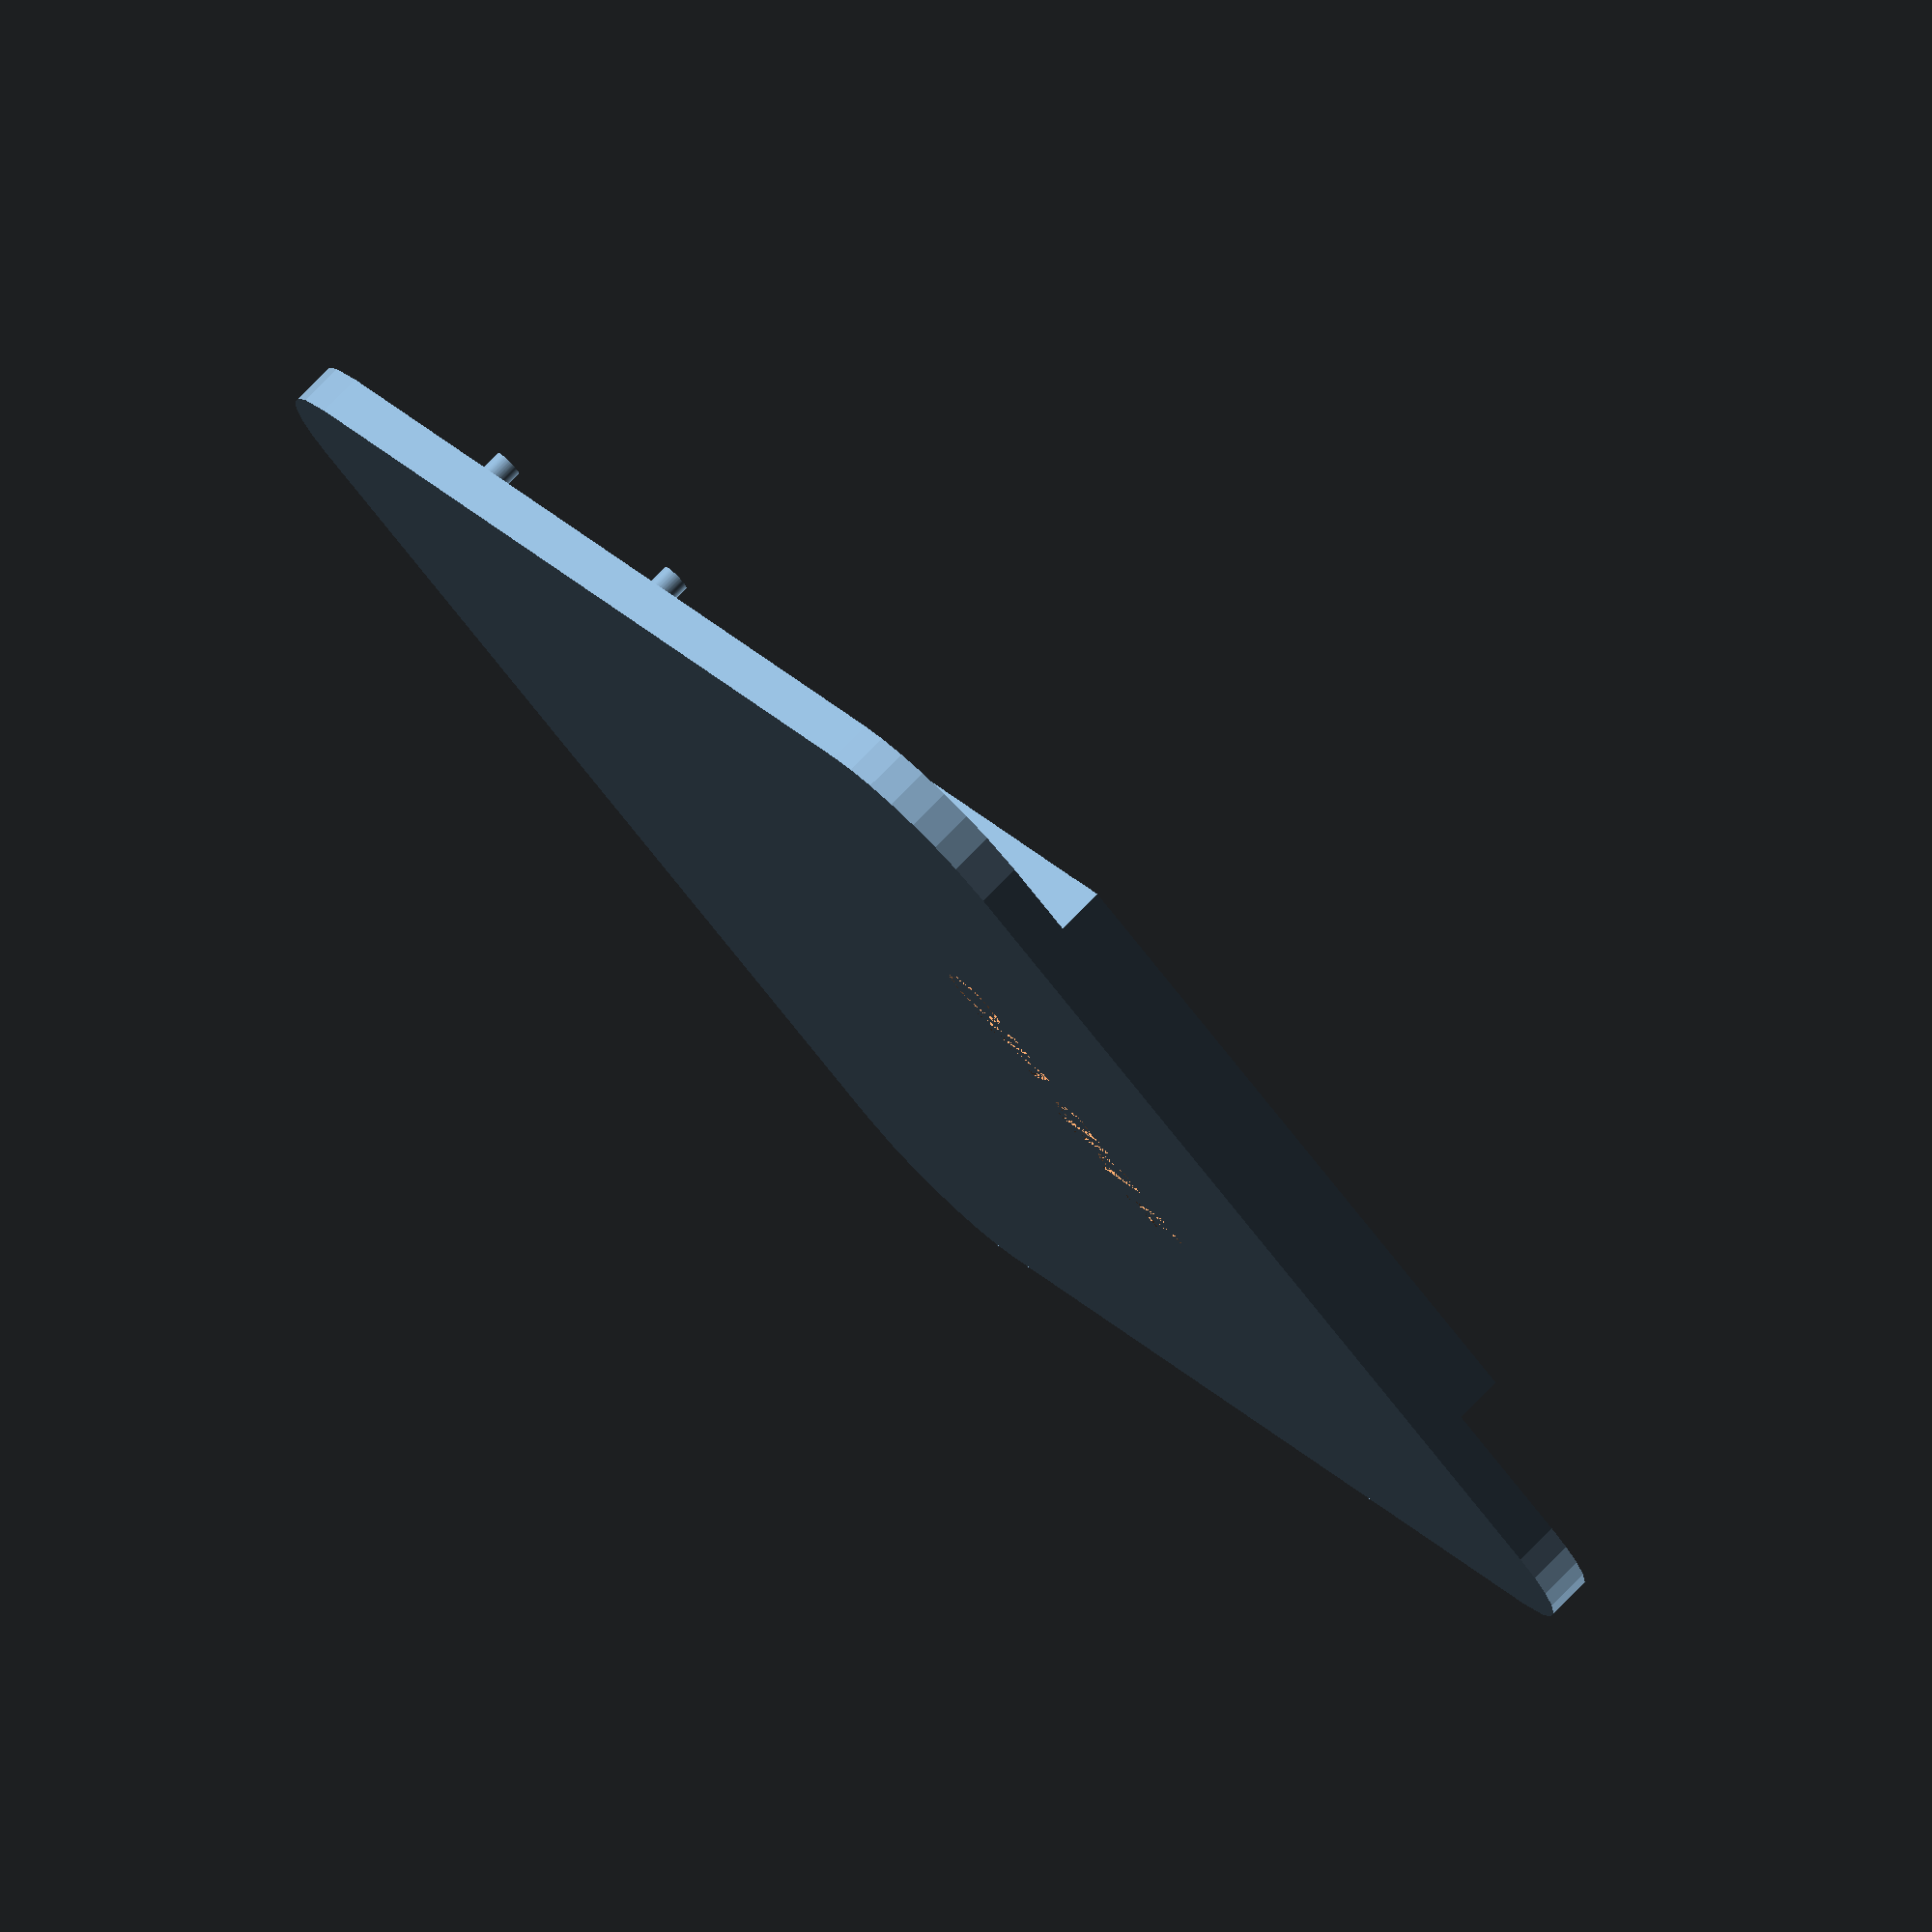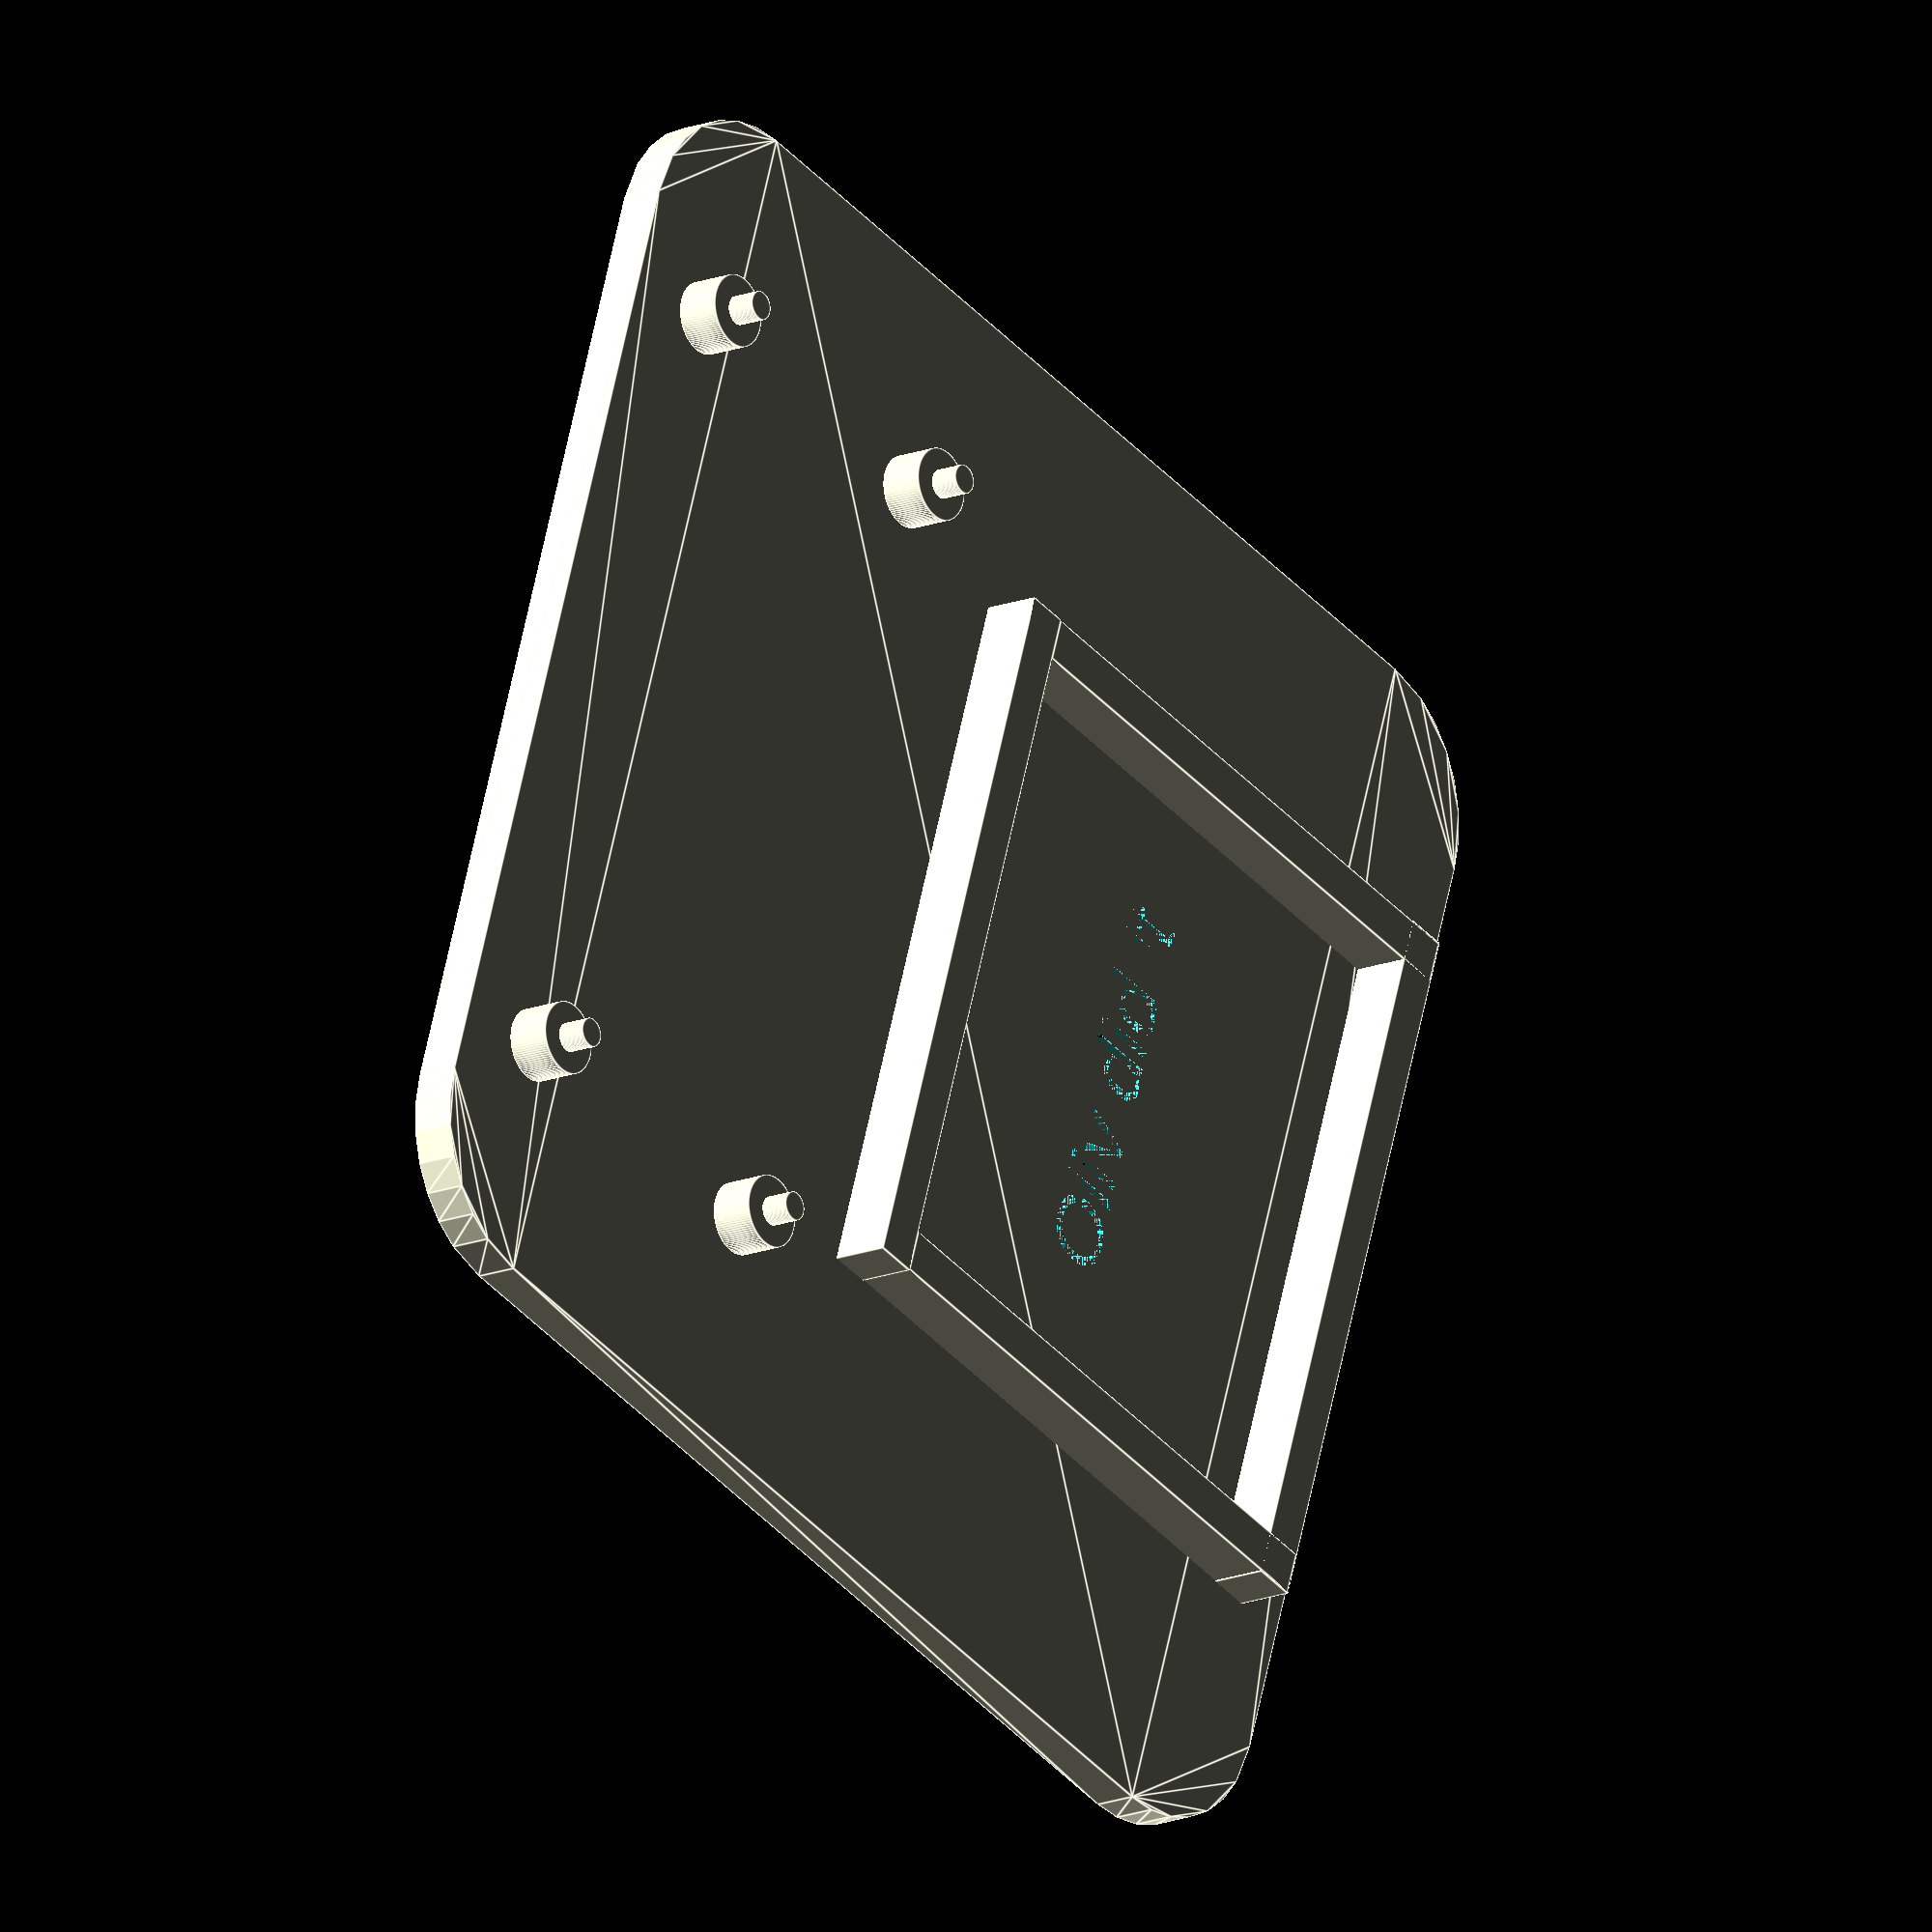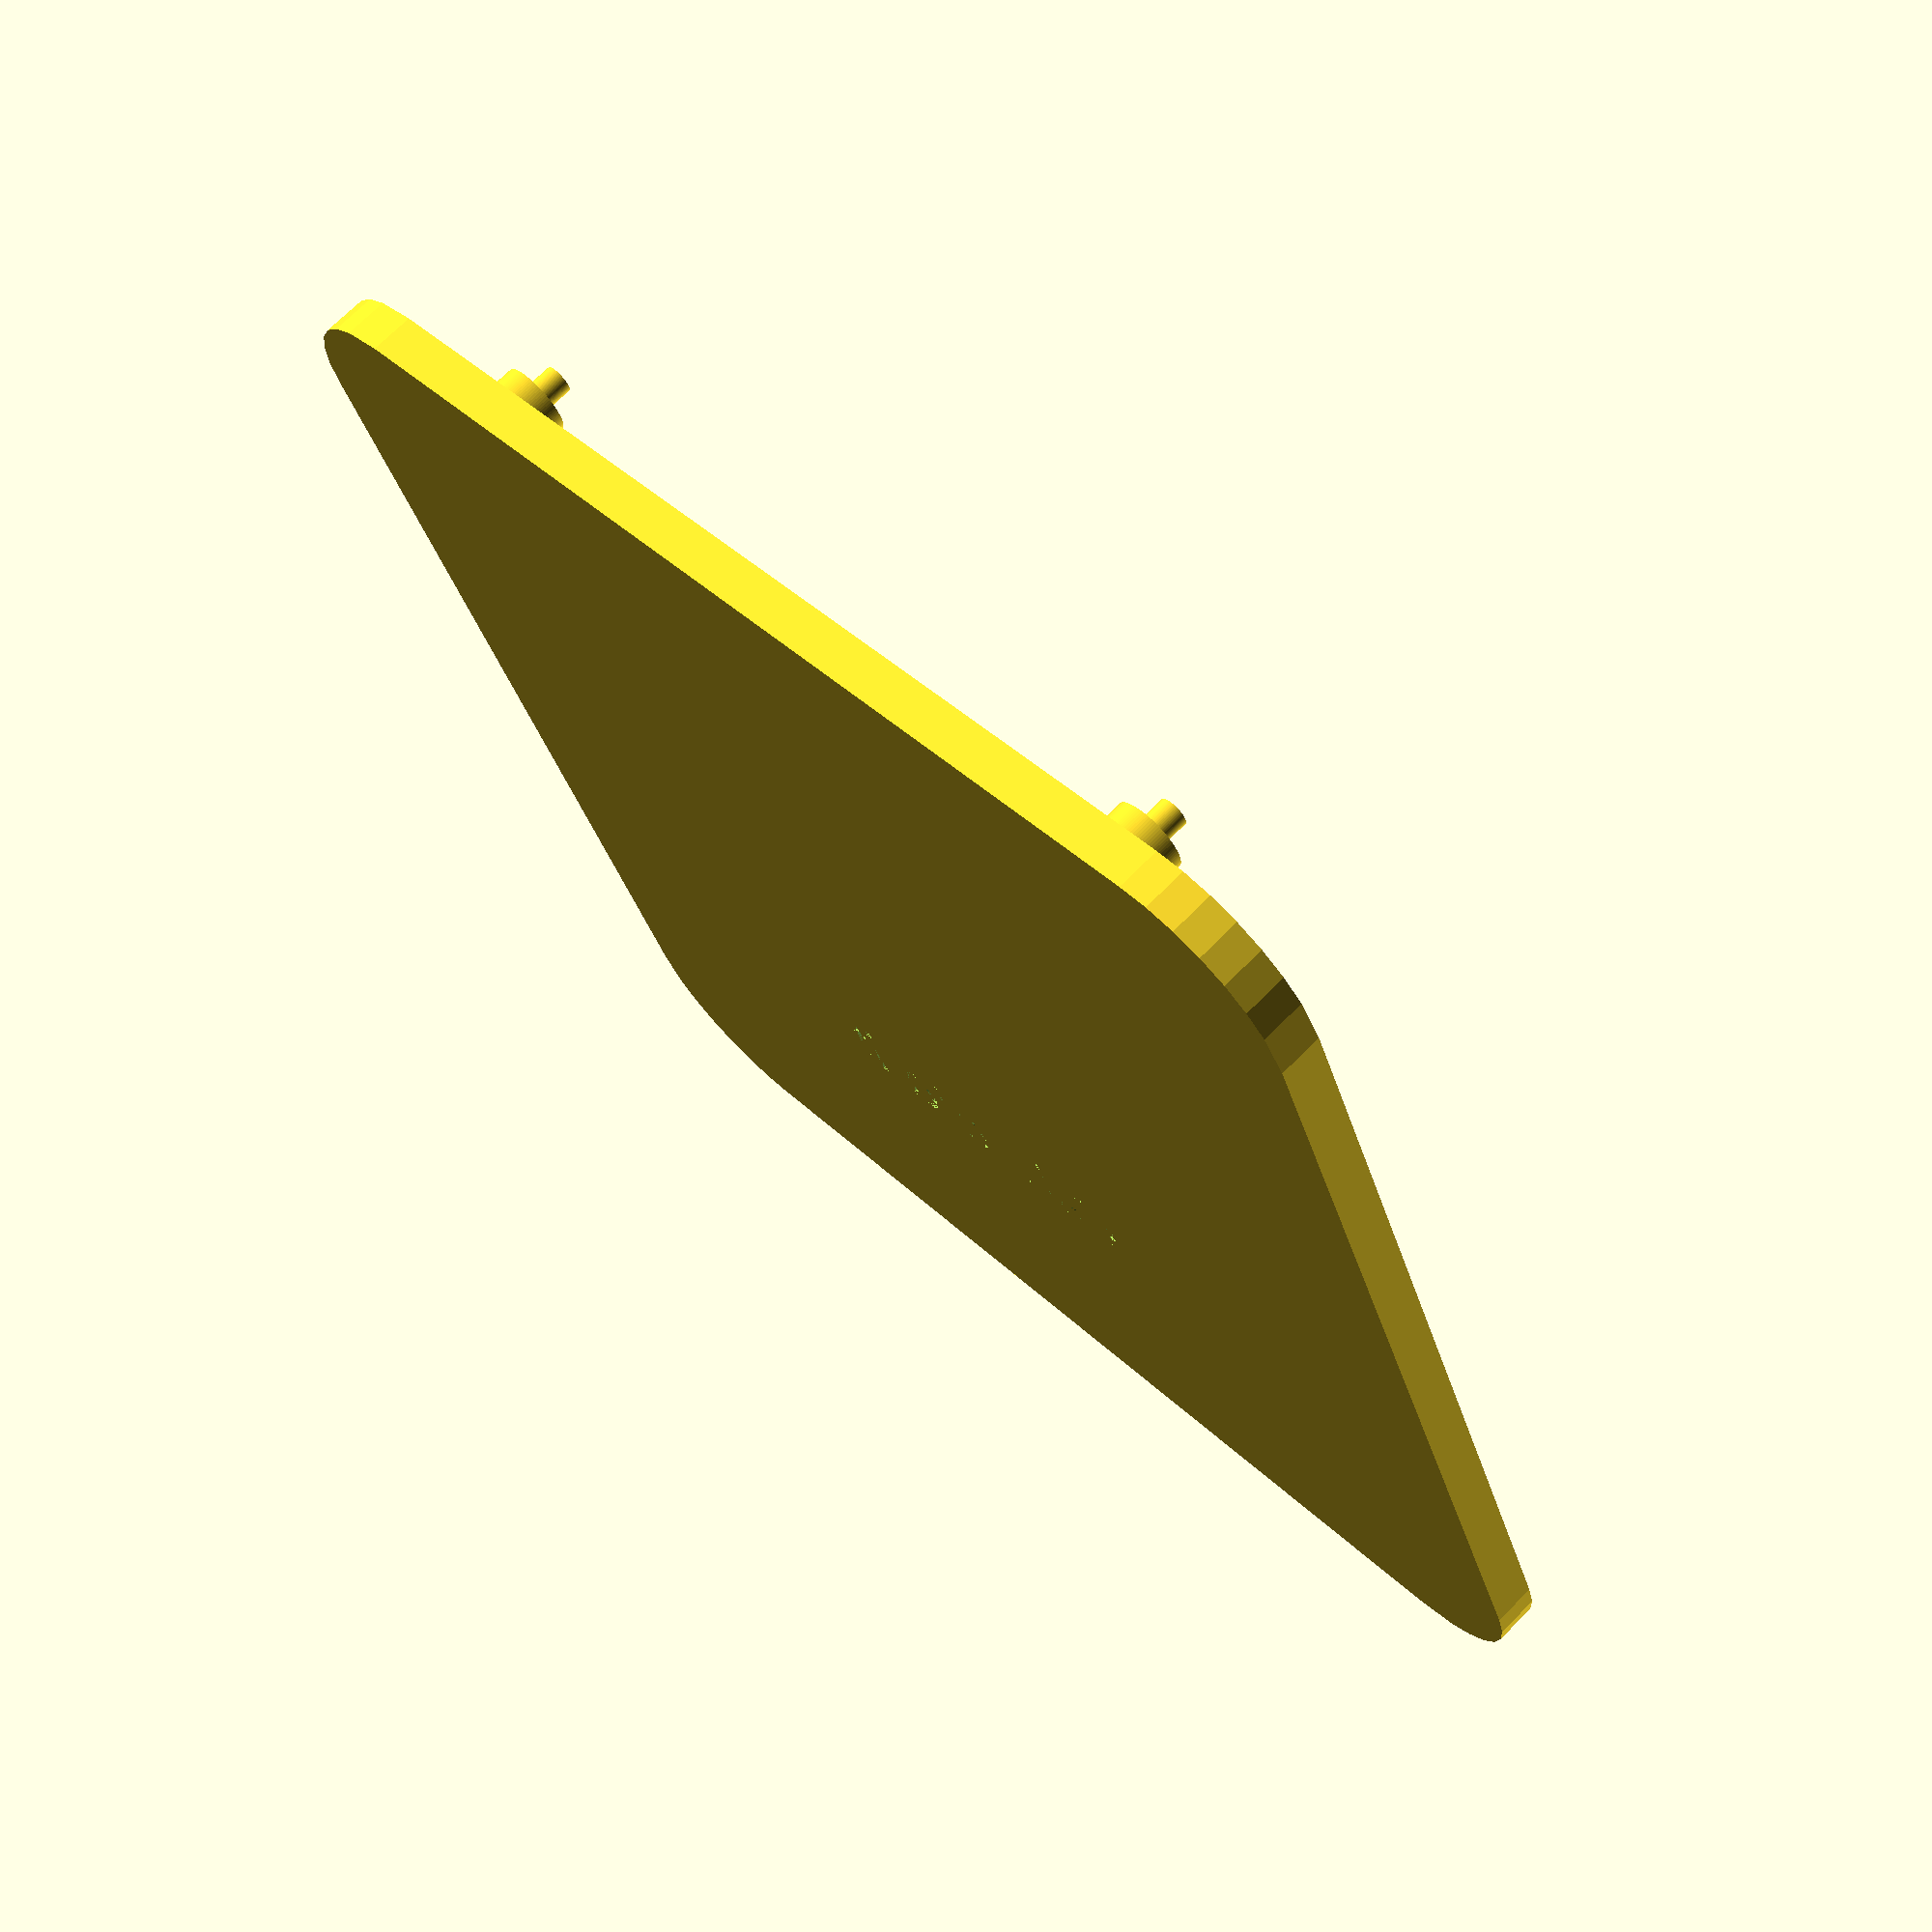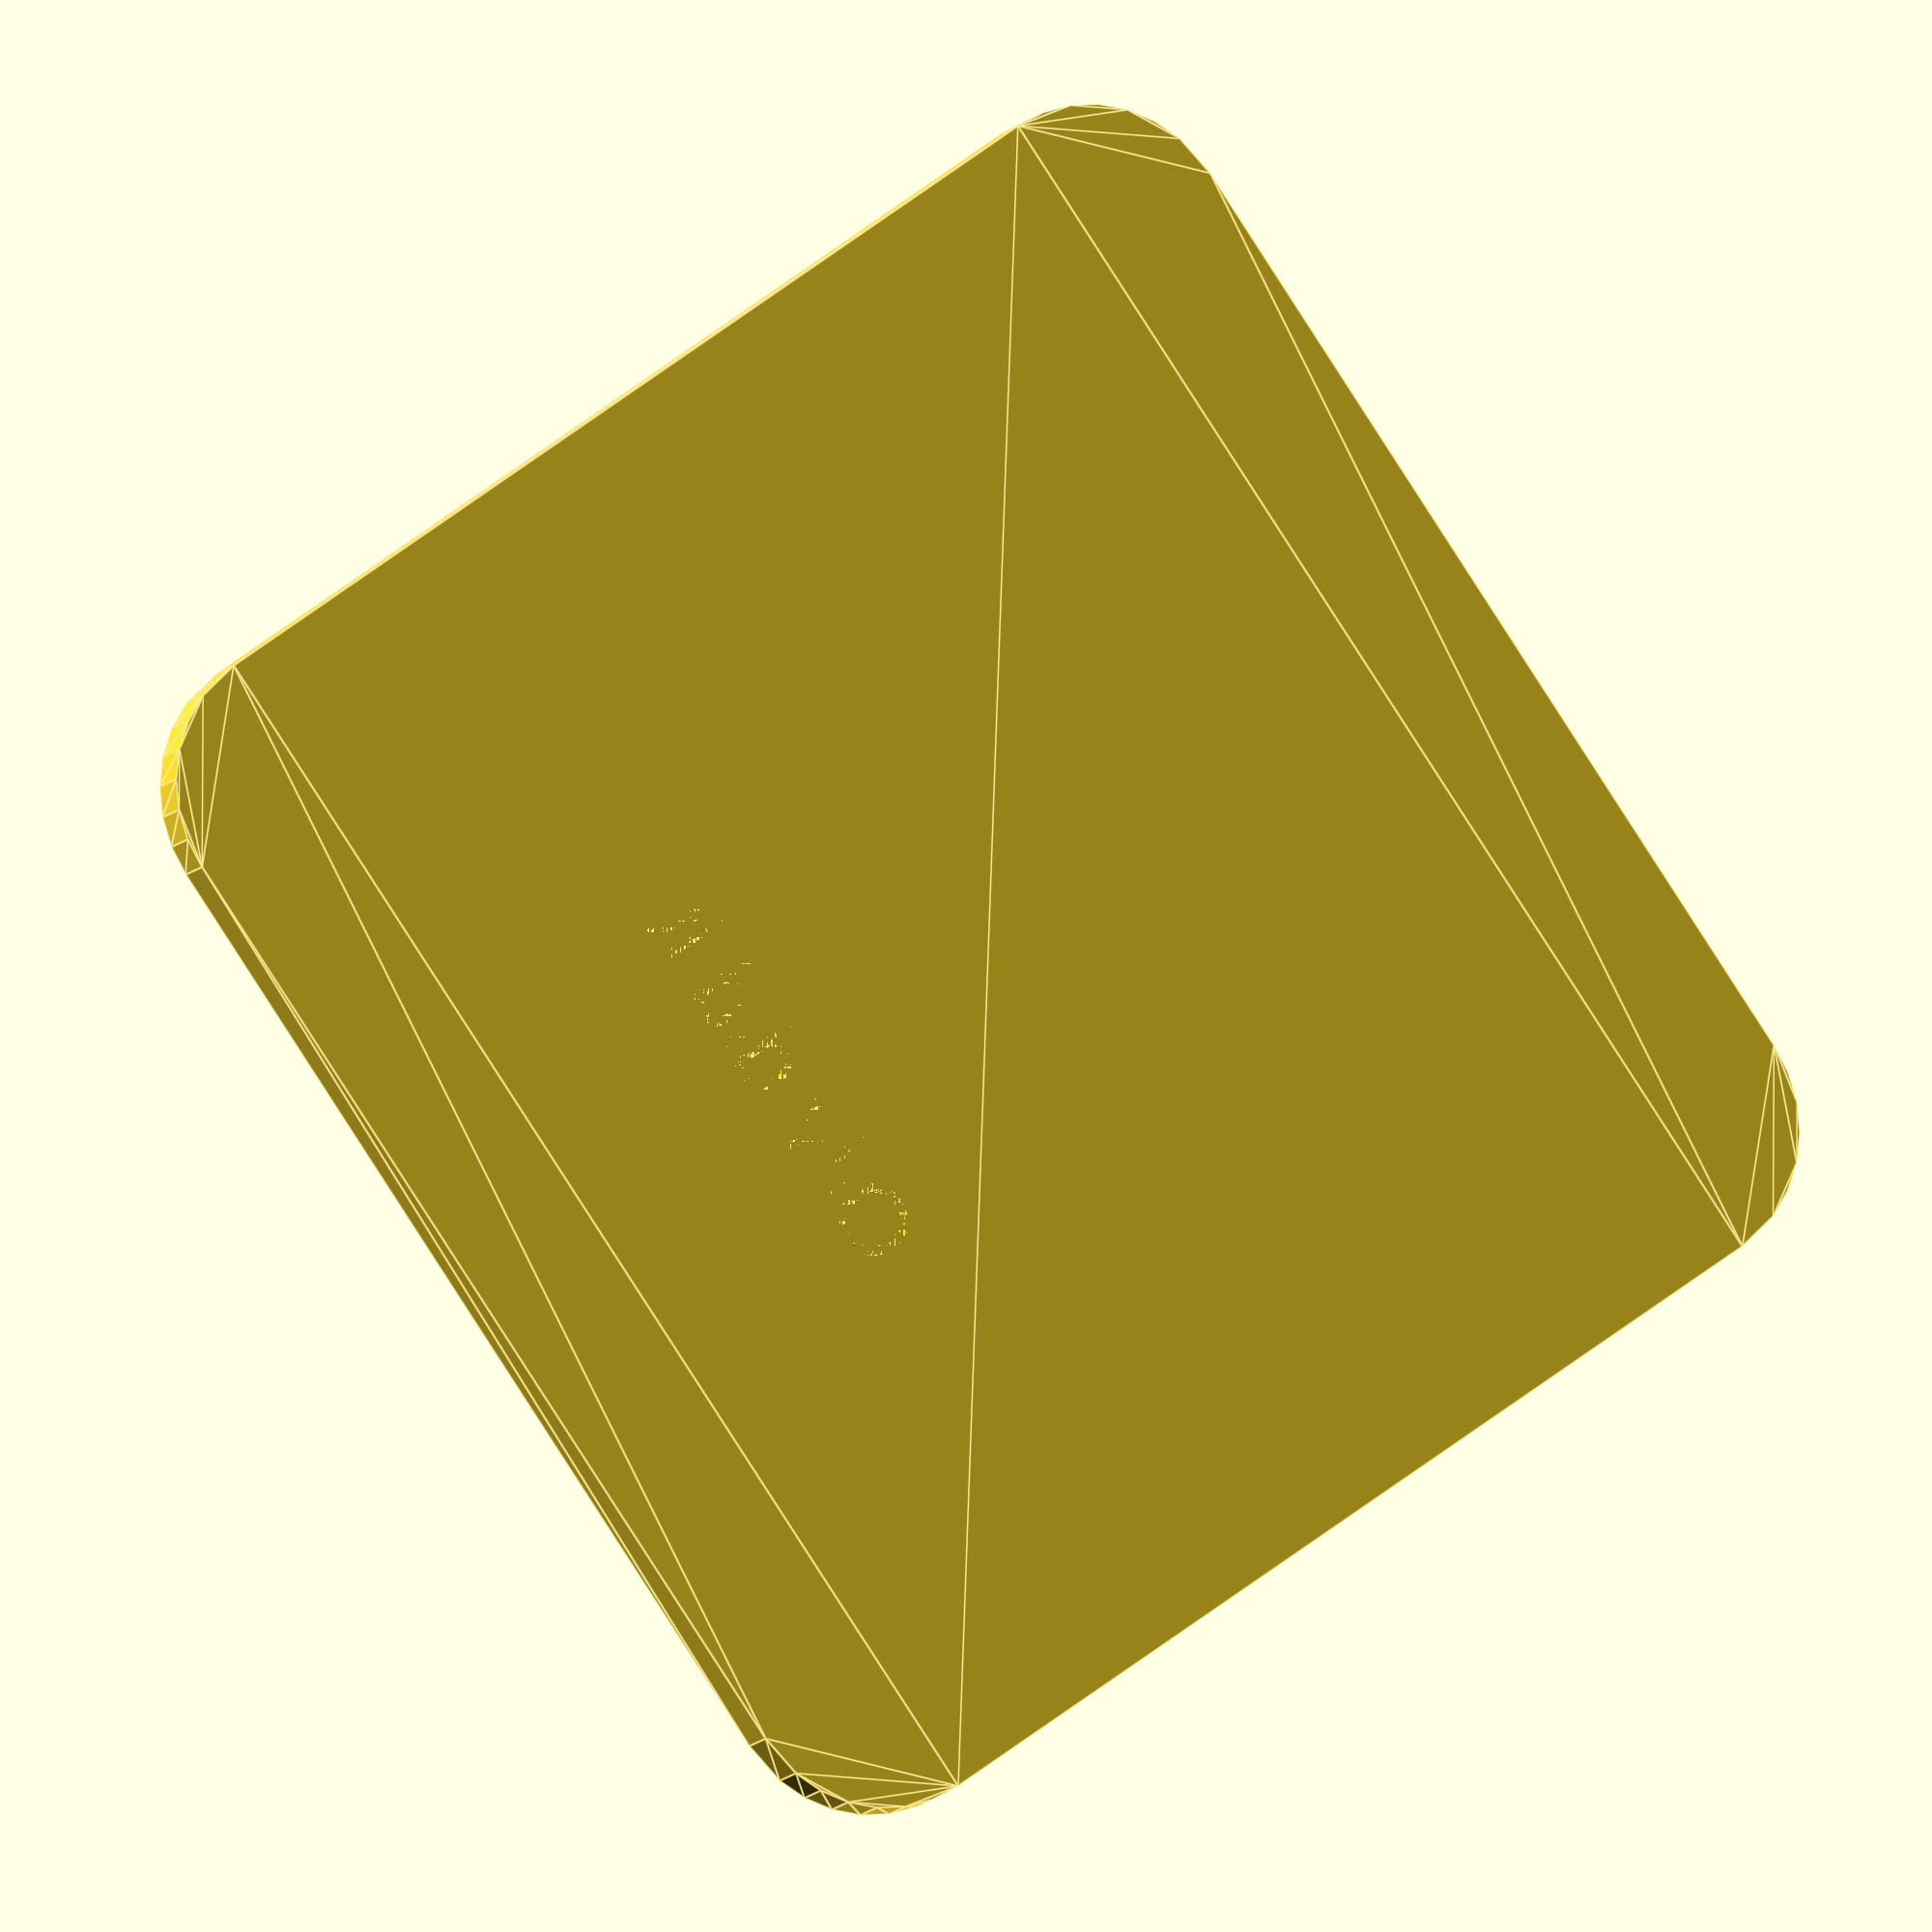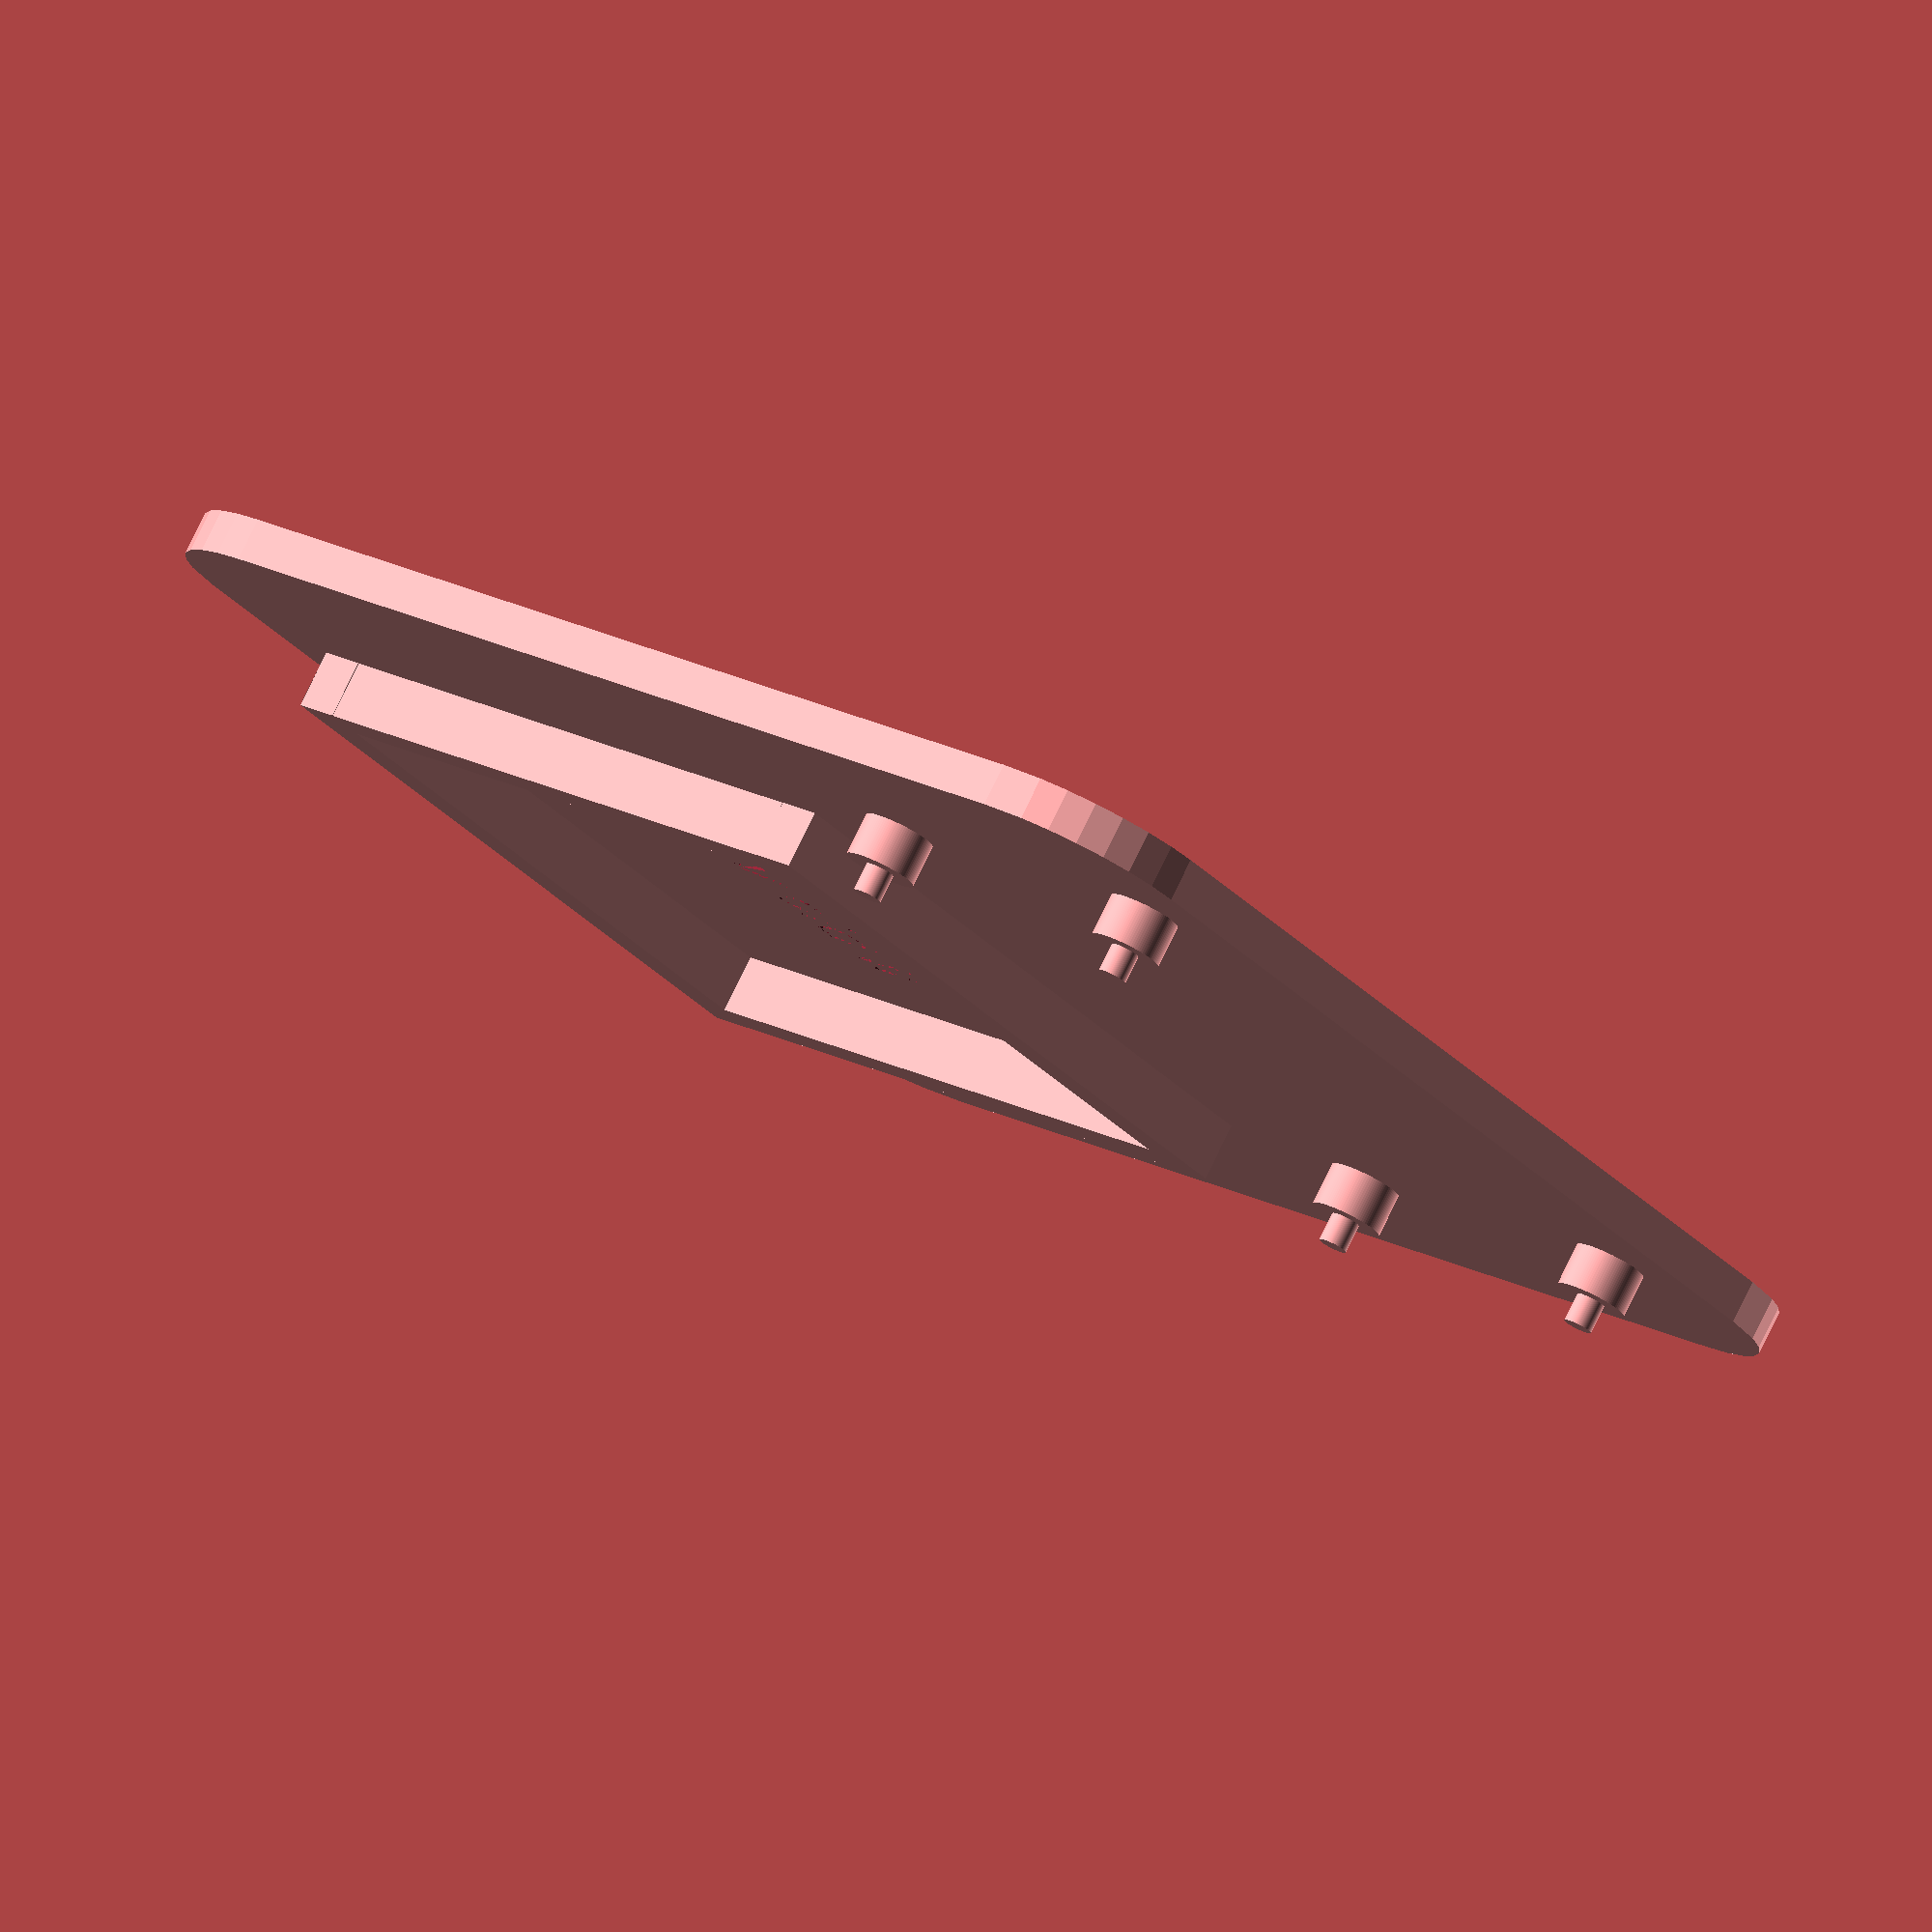
<openscad>
/*
 * 20-Jan-2020, discovering OpenSCAD.
 *
 * Raspberry Pi Zero dev board, 
 * A Raspberry Pi Zero, next to a small breadboard.
 *
 * For the Raspberry Pi dimension:
 * See https://www.raspberrypi.org/documentation/hardware/raspberrypi/mechanical/rpi_MECH_Zero_1p3.pdf
*/
module roundedRect(size, radius) {  
  linear_extrude(height=size.z, center=true) {
    offset(radius) offset(-radius) {
      square([size.x, size.y], center = true);
    }
  }
}

// Base plate
// ----------
plateWidth=90;
plateLength=90;
plateThickNess=3;
cornerRadius=10;

// roundedRect([plateWidth, plateLength, plateThickNess], cornerRadius);

text="Oliv did it";
difference() {  
    roundedRect([plateWidth, plateLength, plateThickNess], cornerRadius);
    linear_extrude(height=plateThickNess, center=true) {
        rotate([0, 0, -90]) {
            translate([
             -13, // left - right (Y)
             -20, // Top - bottom (X)
             10   // Up - down    (Z)
            ]) {
                text(text, 5);
            }
        }
    }
}

// Raspberry Pi holes: diameter: 2.5mm
// 23mm x 58mm (between holes axis)
rPiWidth=58;
rPiLength=23;

// Raspberry Pi pegs
// ----------------
// Base Pegs
basePegDiam=5;
basePegHeight=3;
offset=7;
translate([ ((plateLength/2) - offset), (rPiWidth / 2), plateThickNess]) {
        cylinder(h=basePegHeight, d1=basePegDiam, d2=basePegDiam, center=true, $fn=100);
}
translate([ ((plateLength/2) - offset), -(rPiWidth / 2), plateThickNess]) {
        cylinder(h=basePegHeight, d1=basePegDiam, d2=basePegDiam, center=true, $fn=100);
}
translate([ ((plateLength/2) - offset) - rPiLength, (rPiWidth / 2), plateThickNess]) {
        cylinder(h=basePegHeight, d1=basePegDiam, d2=basePegDiam, center=true, $fn=100);
}
translate([ ((plateLength/2) - offset) - rPiLength, -(rPiWidth / 2), plateThickNess]) {
        cylinder(h=basePegHeight, d1=basePegDiam, d2=basePegDiam, center=true, $fn=100);
}
topPegDiam=2;
topPegHeight=7;
translate([ ((plateLength/2) - offset), (rPiWidth / 2), plateThickNess]) {
        cylinder(h=topPegHeight, d1=topPegDiam, d2=topPegDiam, center=true, $fn=100);
}
translate([ ((plateLength/2) - offset), -(rPiWidth / 2), plateThickNess]) {
        cylinder(h=topPegHeight, d1=topPegDiam, d2=topPegDiam, center=true, $fn=100);
}
translate([ ((plateLength/2) - offset) - rPiLength, (rPiWidth / 2), plateThickNess]) {
        cylinder(h=topPegHeight, d1=topPegDiam, d2=topPegDiam, center=true, $fn=100);
}
translate([ ((plateLength/2) - offset) - rPiLength, -(rPiWidth / 2), plateThickNess]) {
        cylinder(h=topPegHeight, d1=topPegDiam, d2=topPegDiam, center=true, $fn=100);
}

// Small Breadboard: 35mm x 45.6mm
breadboardLength=45.6;
breadboardWidth=35;
borderHeight=5;
borderThickness=3;
// Same offset for the breadboard as for the raspberry

// Breadboard frame
// ----------------
slack = 1.05;
// Outer width (close to the edge()
translate([ -((plateLength/2) - offset + ((slack * borderThickness) / 2)), 
            0, 
            plateThickNess ]) {
    cube(size=[ borderThickness, 
                breadboardLength + (2 * borderThickness * slack), 
                borderHeight], 
         center=true);
}
// Inner width (close to the center)
translate([-((plateLength / 2) - offset - (slack * breadboardWidth) - borderThickness - (borderThickness / 2)), 
            0, 
            plateThickNess ]) {
    cube(size=[ borderThickness, 
                breadboardLength + (2 * borderThickness * slack), 
                borderHeight], 
         center=true);
}
// Left
translate([ -((plateLength / 2) - offset - (slack * breadboardWidth / 2)), 
            (breadboardLength / 2) + ((slack * borderThickness) / 2), 
            plateThickNess ]) {
    cube(size=[ (breadboardWidth * slack) + (2 * borderThickness), 
                borderThickness, 
                borderHeight], 
         center=true);
}
// Right
translate([ -((plateLength / 2) - offset - (slack * breadboardWidth / 2)), 
            -((breadboardLength / 2) + ((slack * borderThickness) / 2)), 
            plateThickNess ]) {
    cube(size=[ (breadboardWidth * slack) + (2 * borderThickness), 
                borderThickness, 
                borderHeight], 
         center=true);
}
// That's it!

</openscad>
<views>
elev=281.2 azim=46.5 roll=224.6 proj=o view=solid
elev=196.2 azim=18.3 roll=231.2 proj=o view=edges
elev=108.9 azim=111.6 roll=315.3 proj=p view=wireframe
elev=190.5 azim=35.7 roll=21.8 proj=o view=edges
elev=280.5 azim=323.0 roll=26.1 proj=o view=solid
</views>
